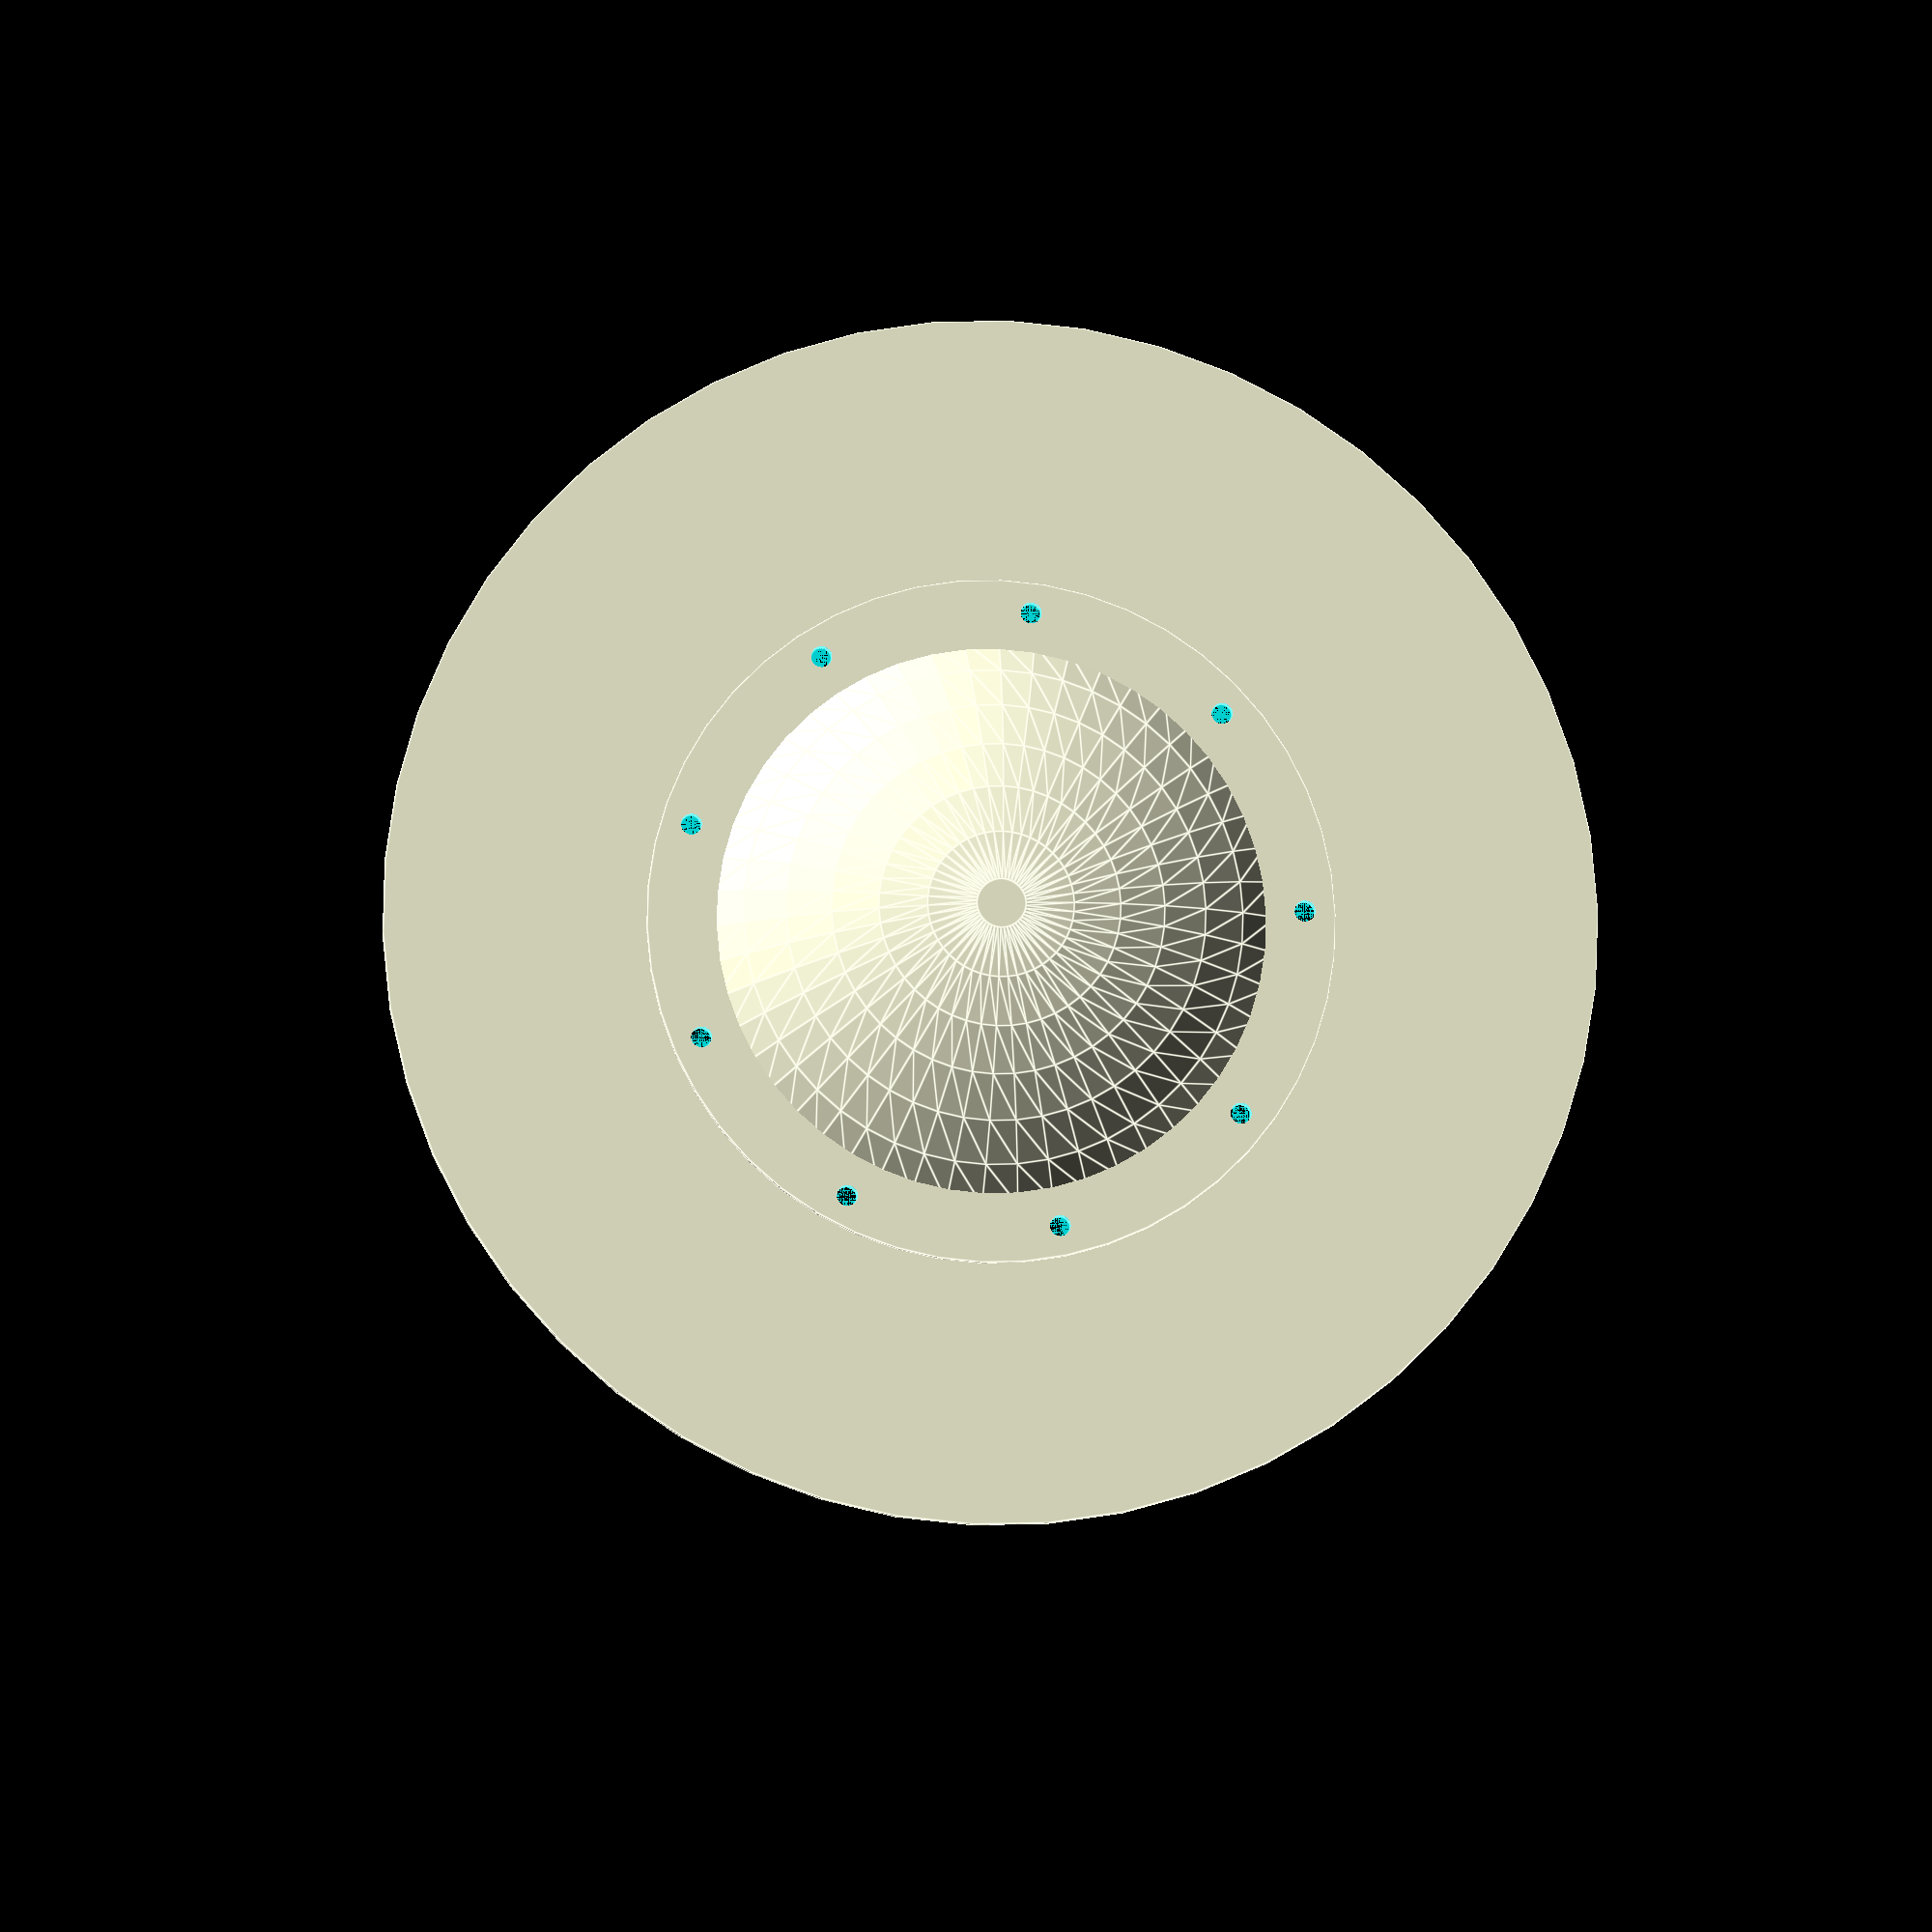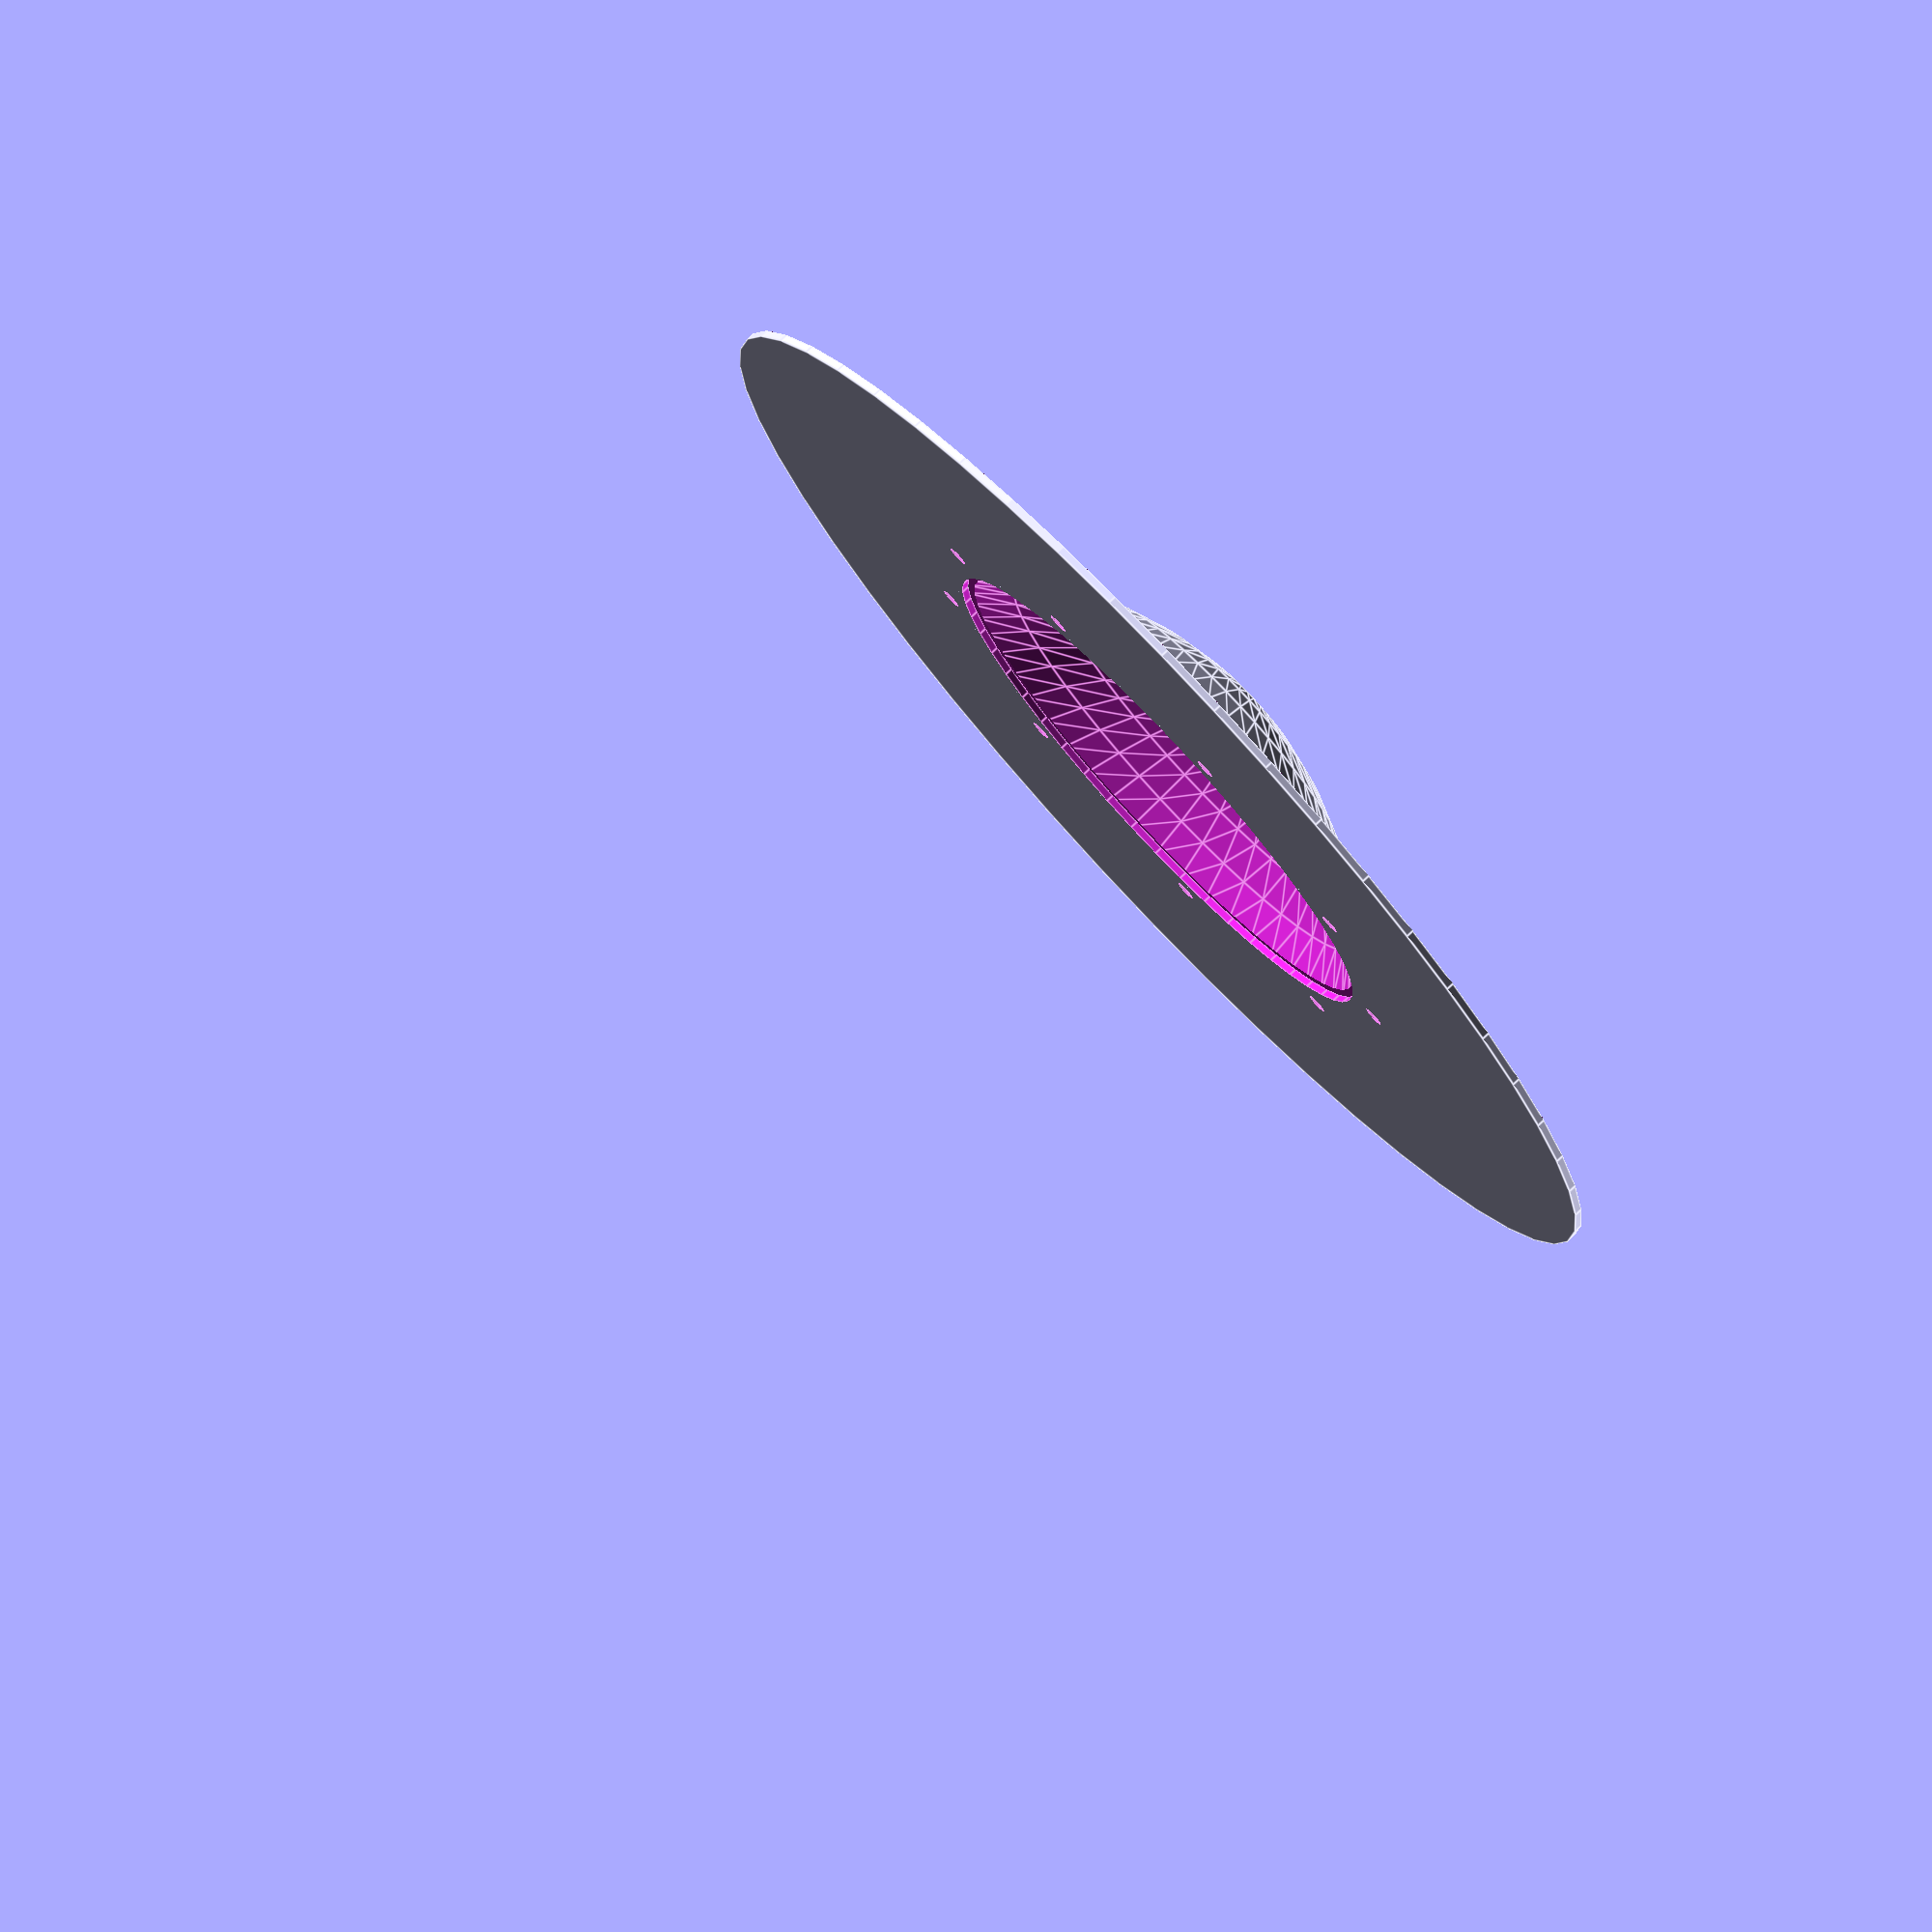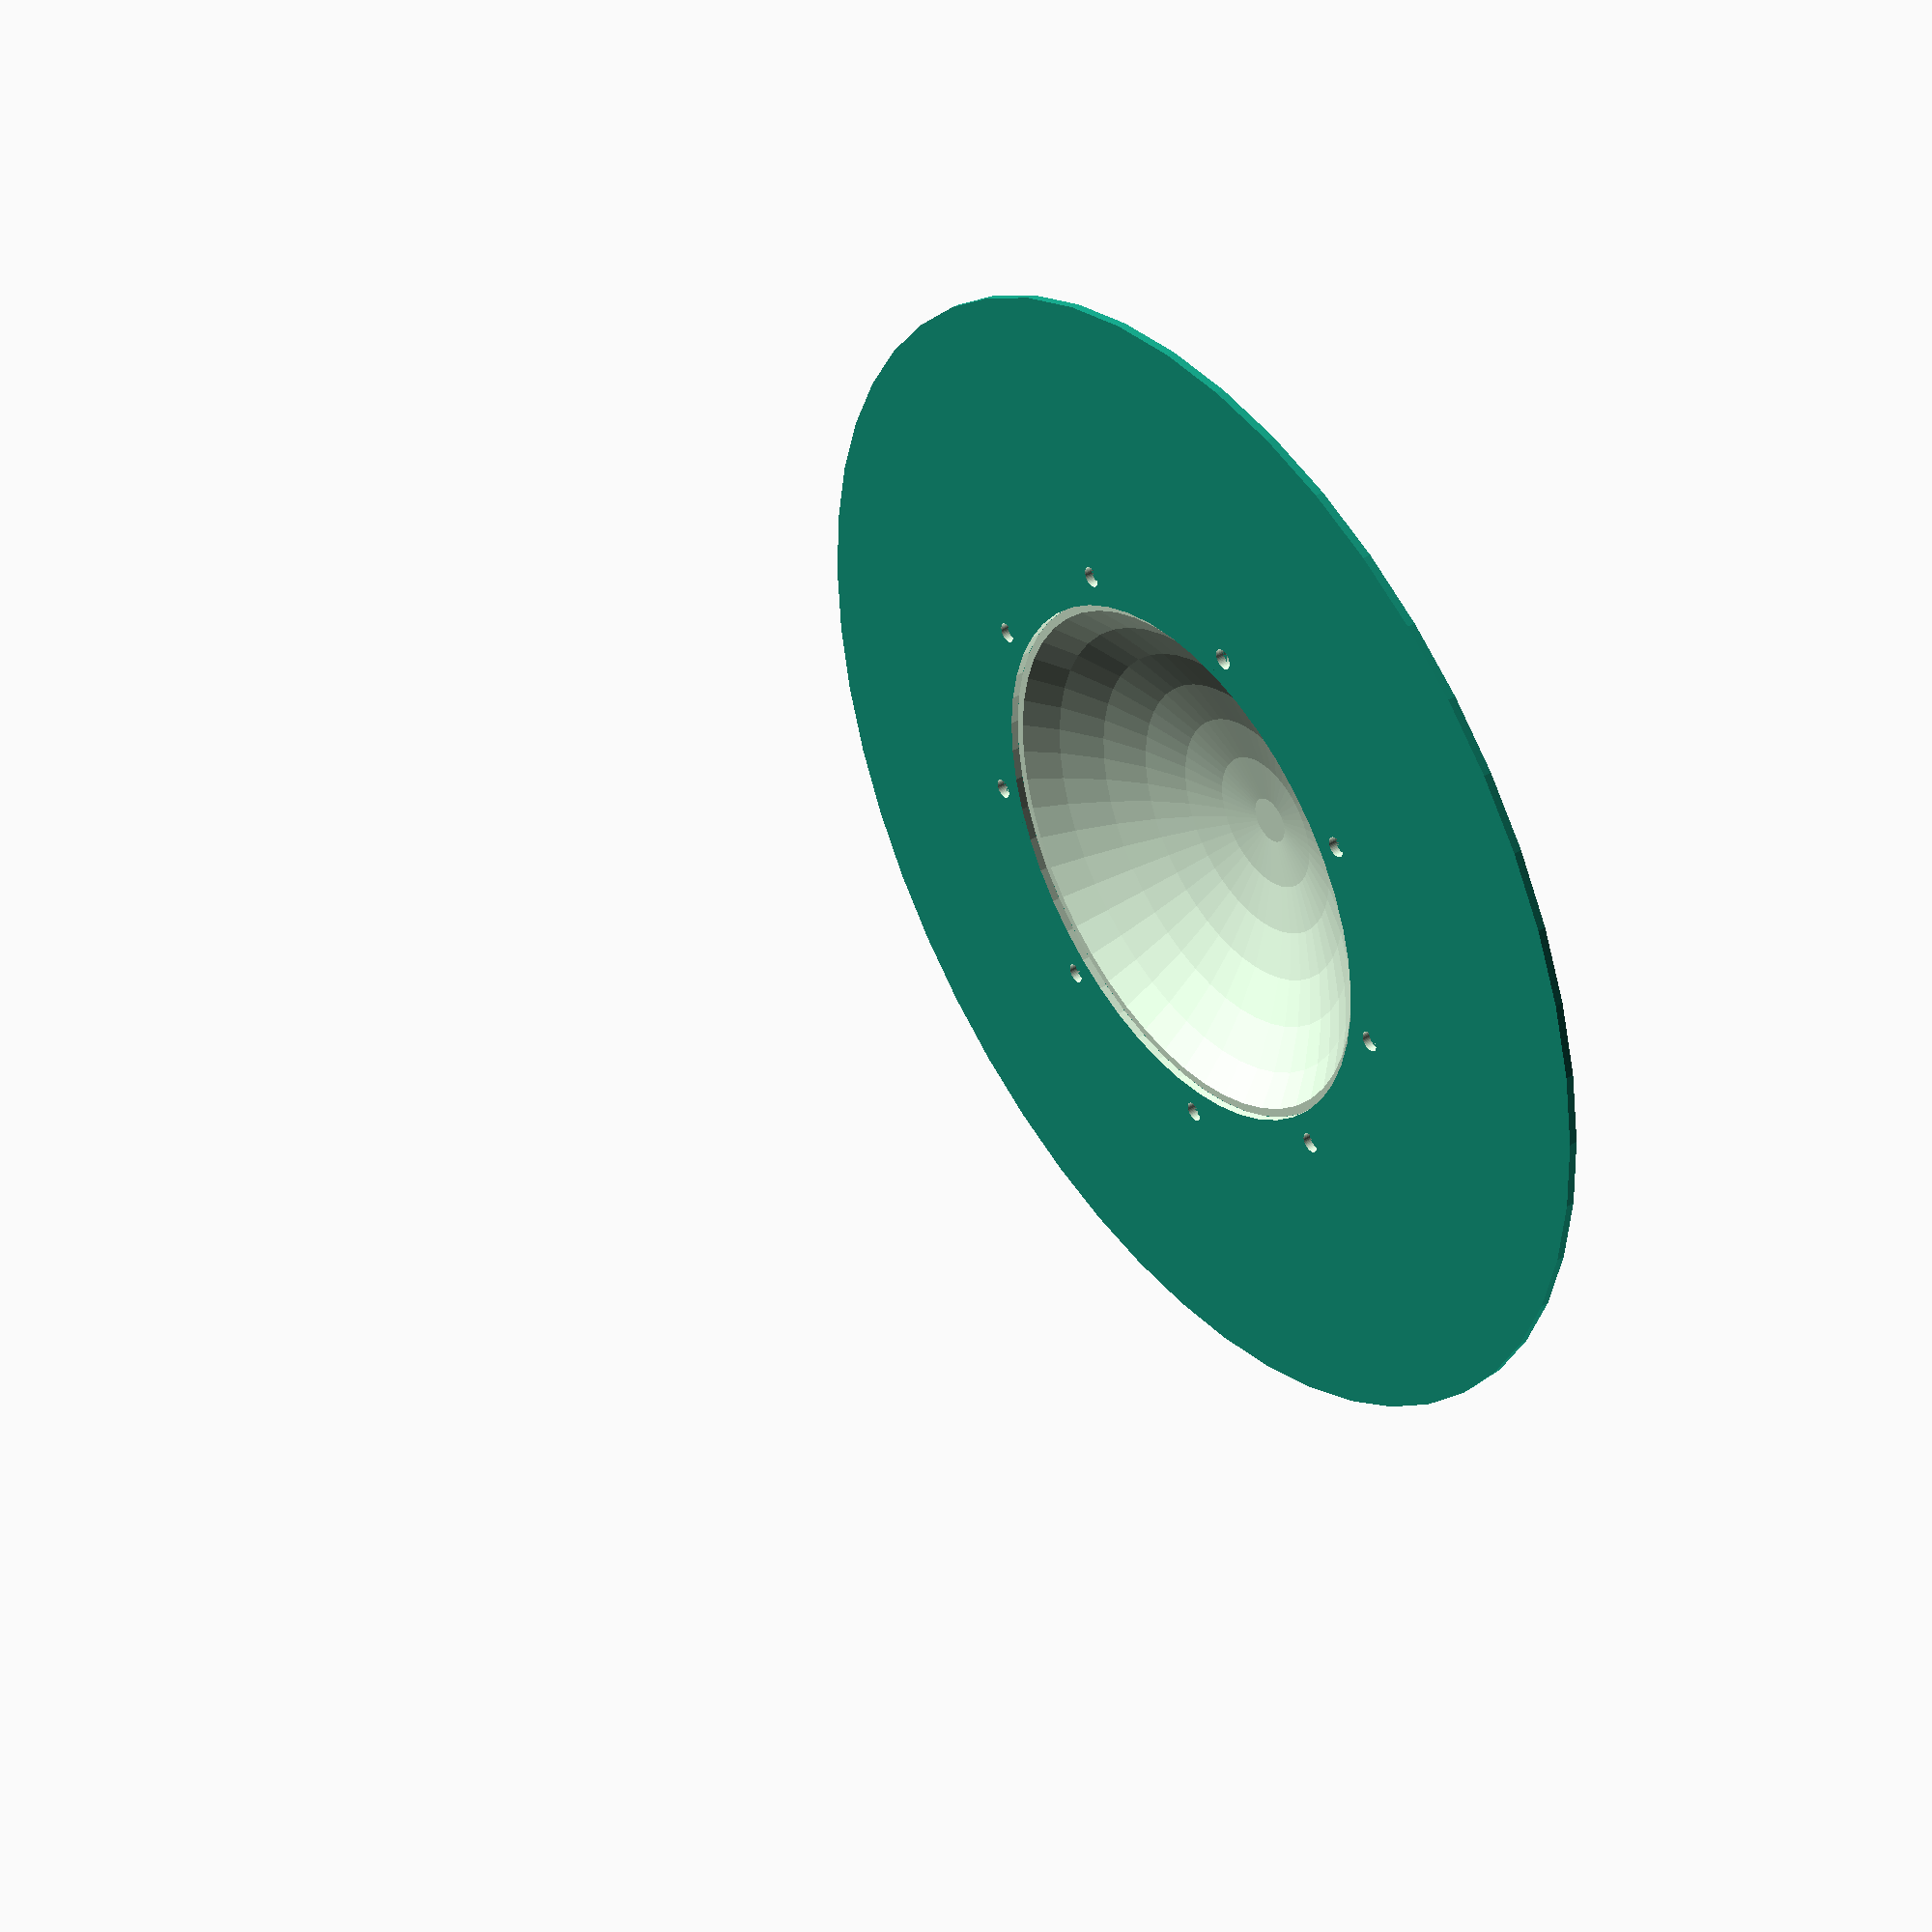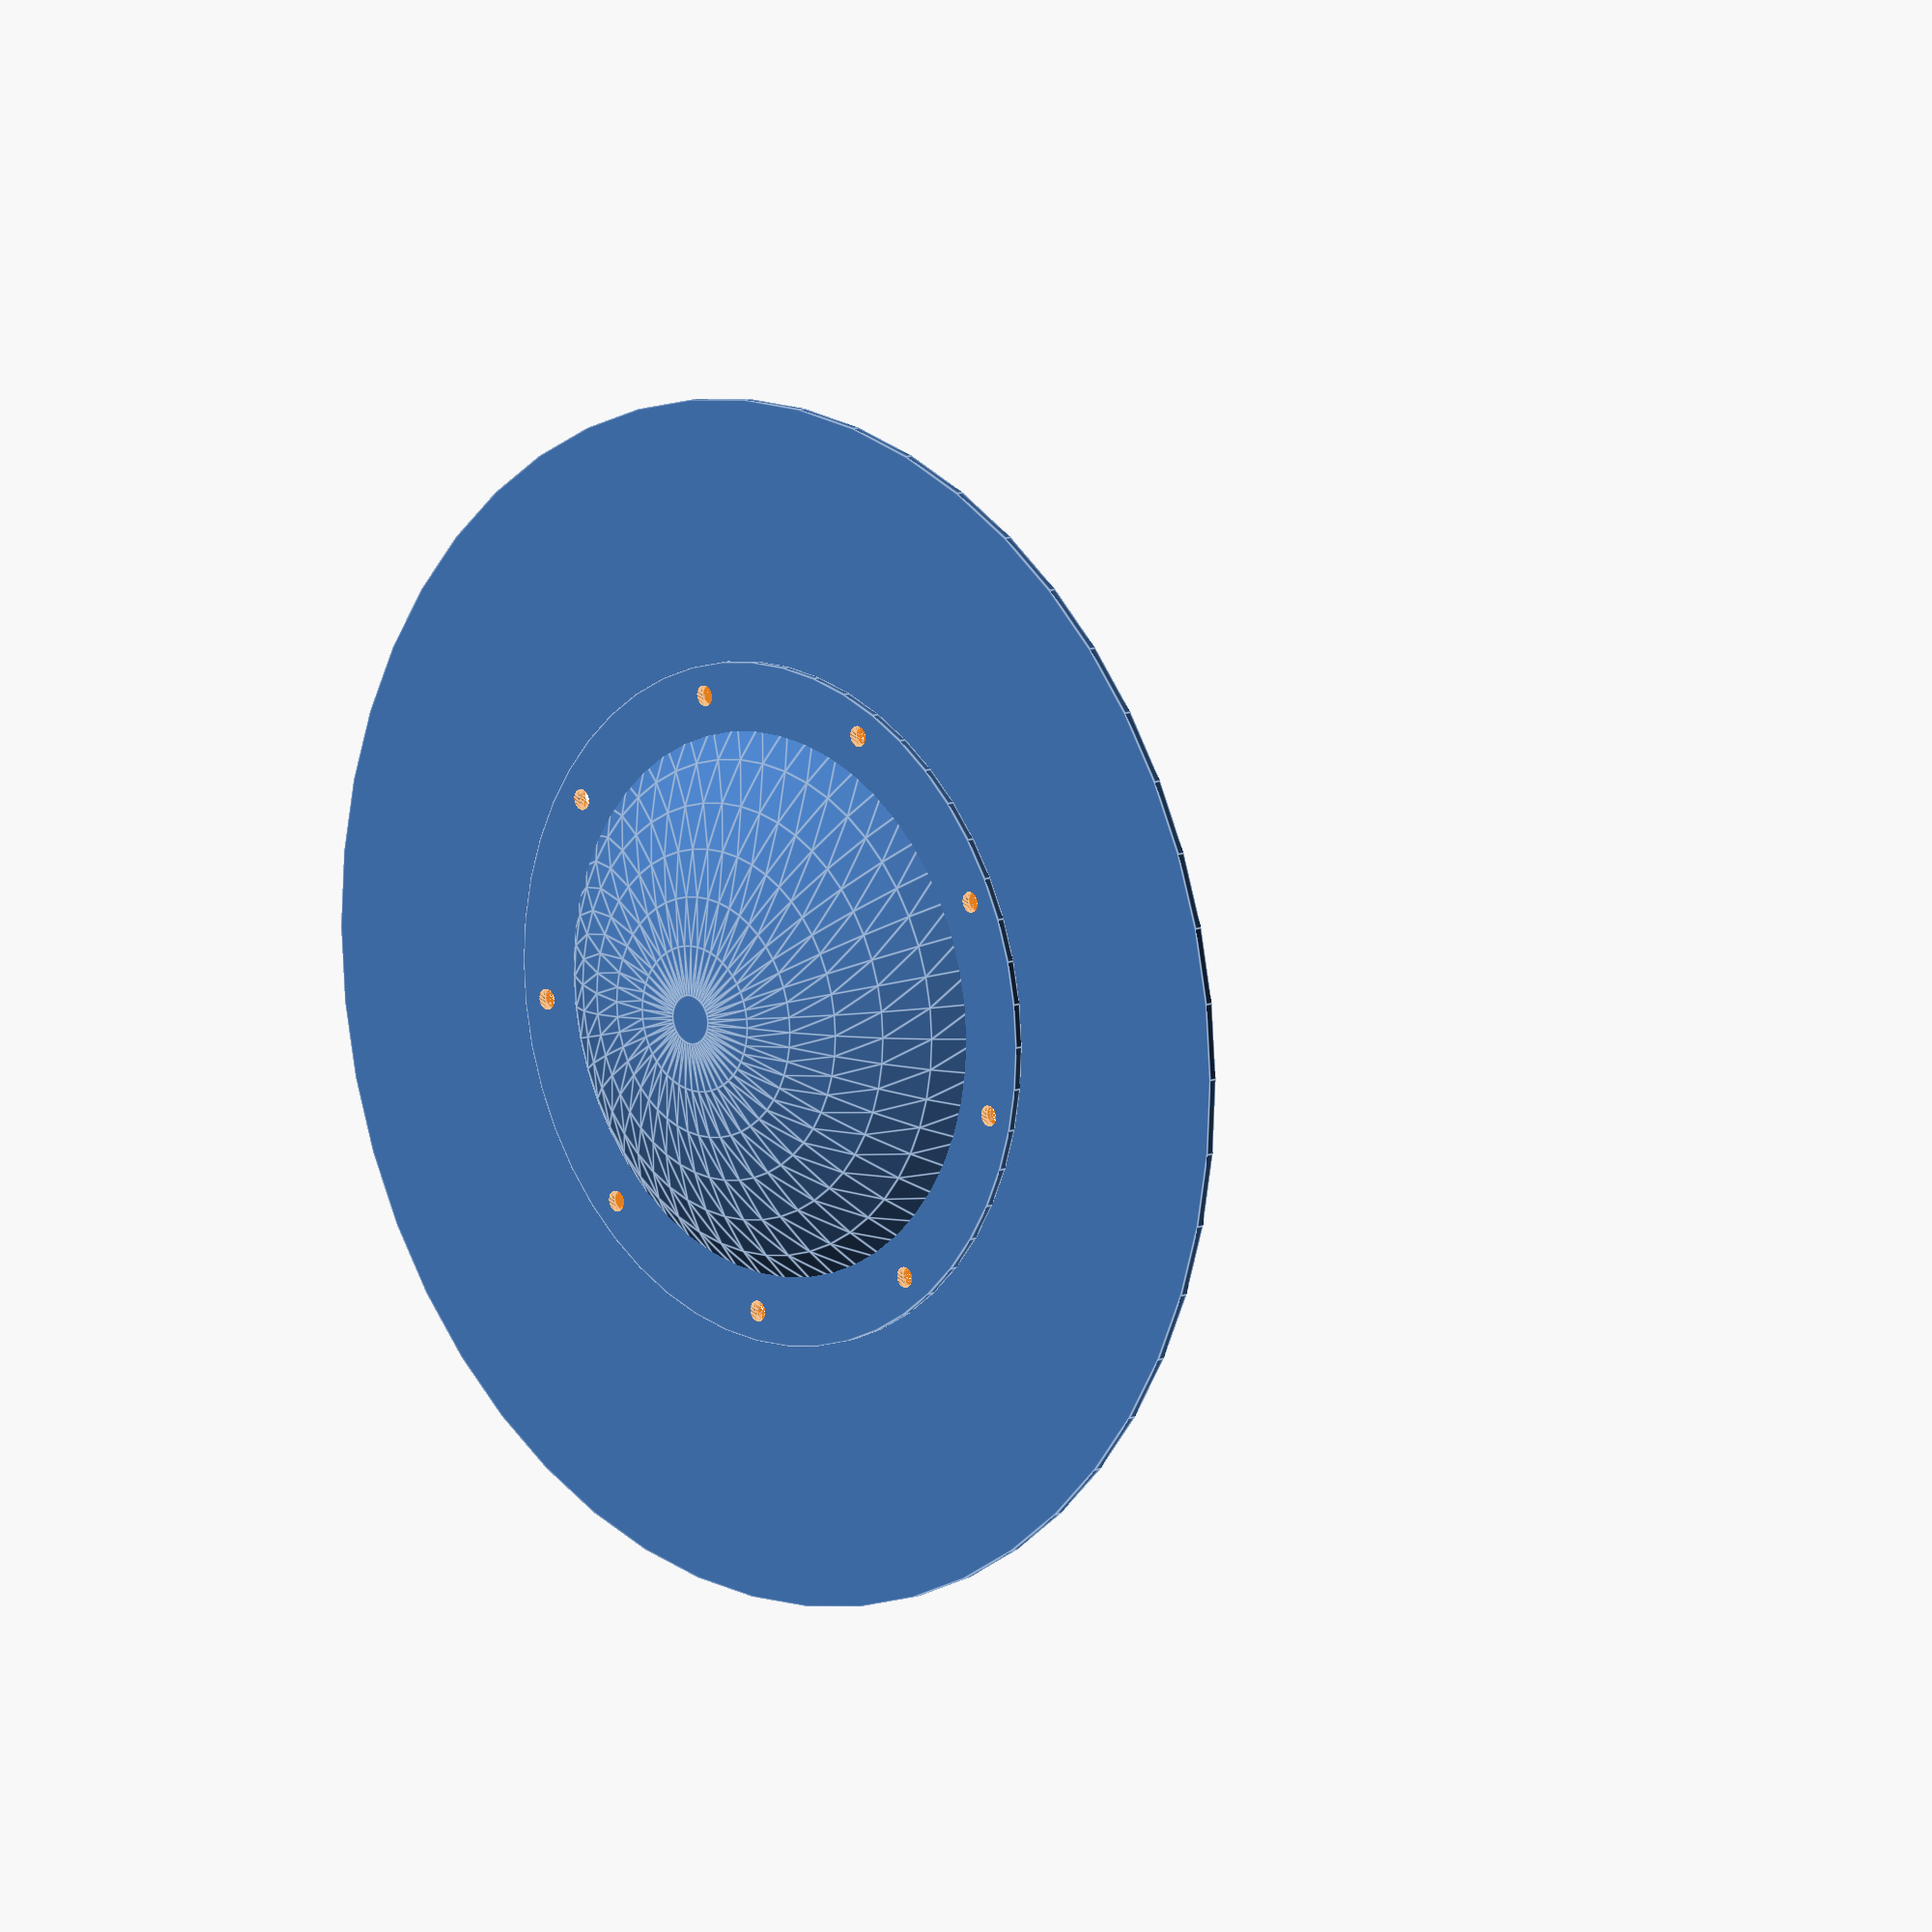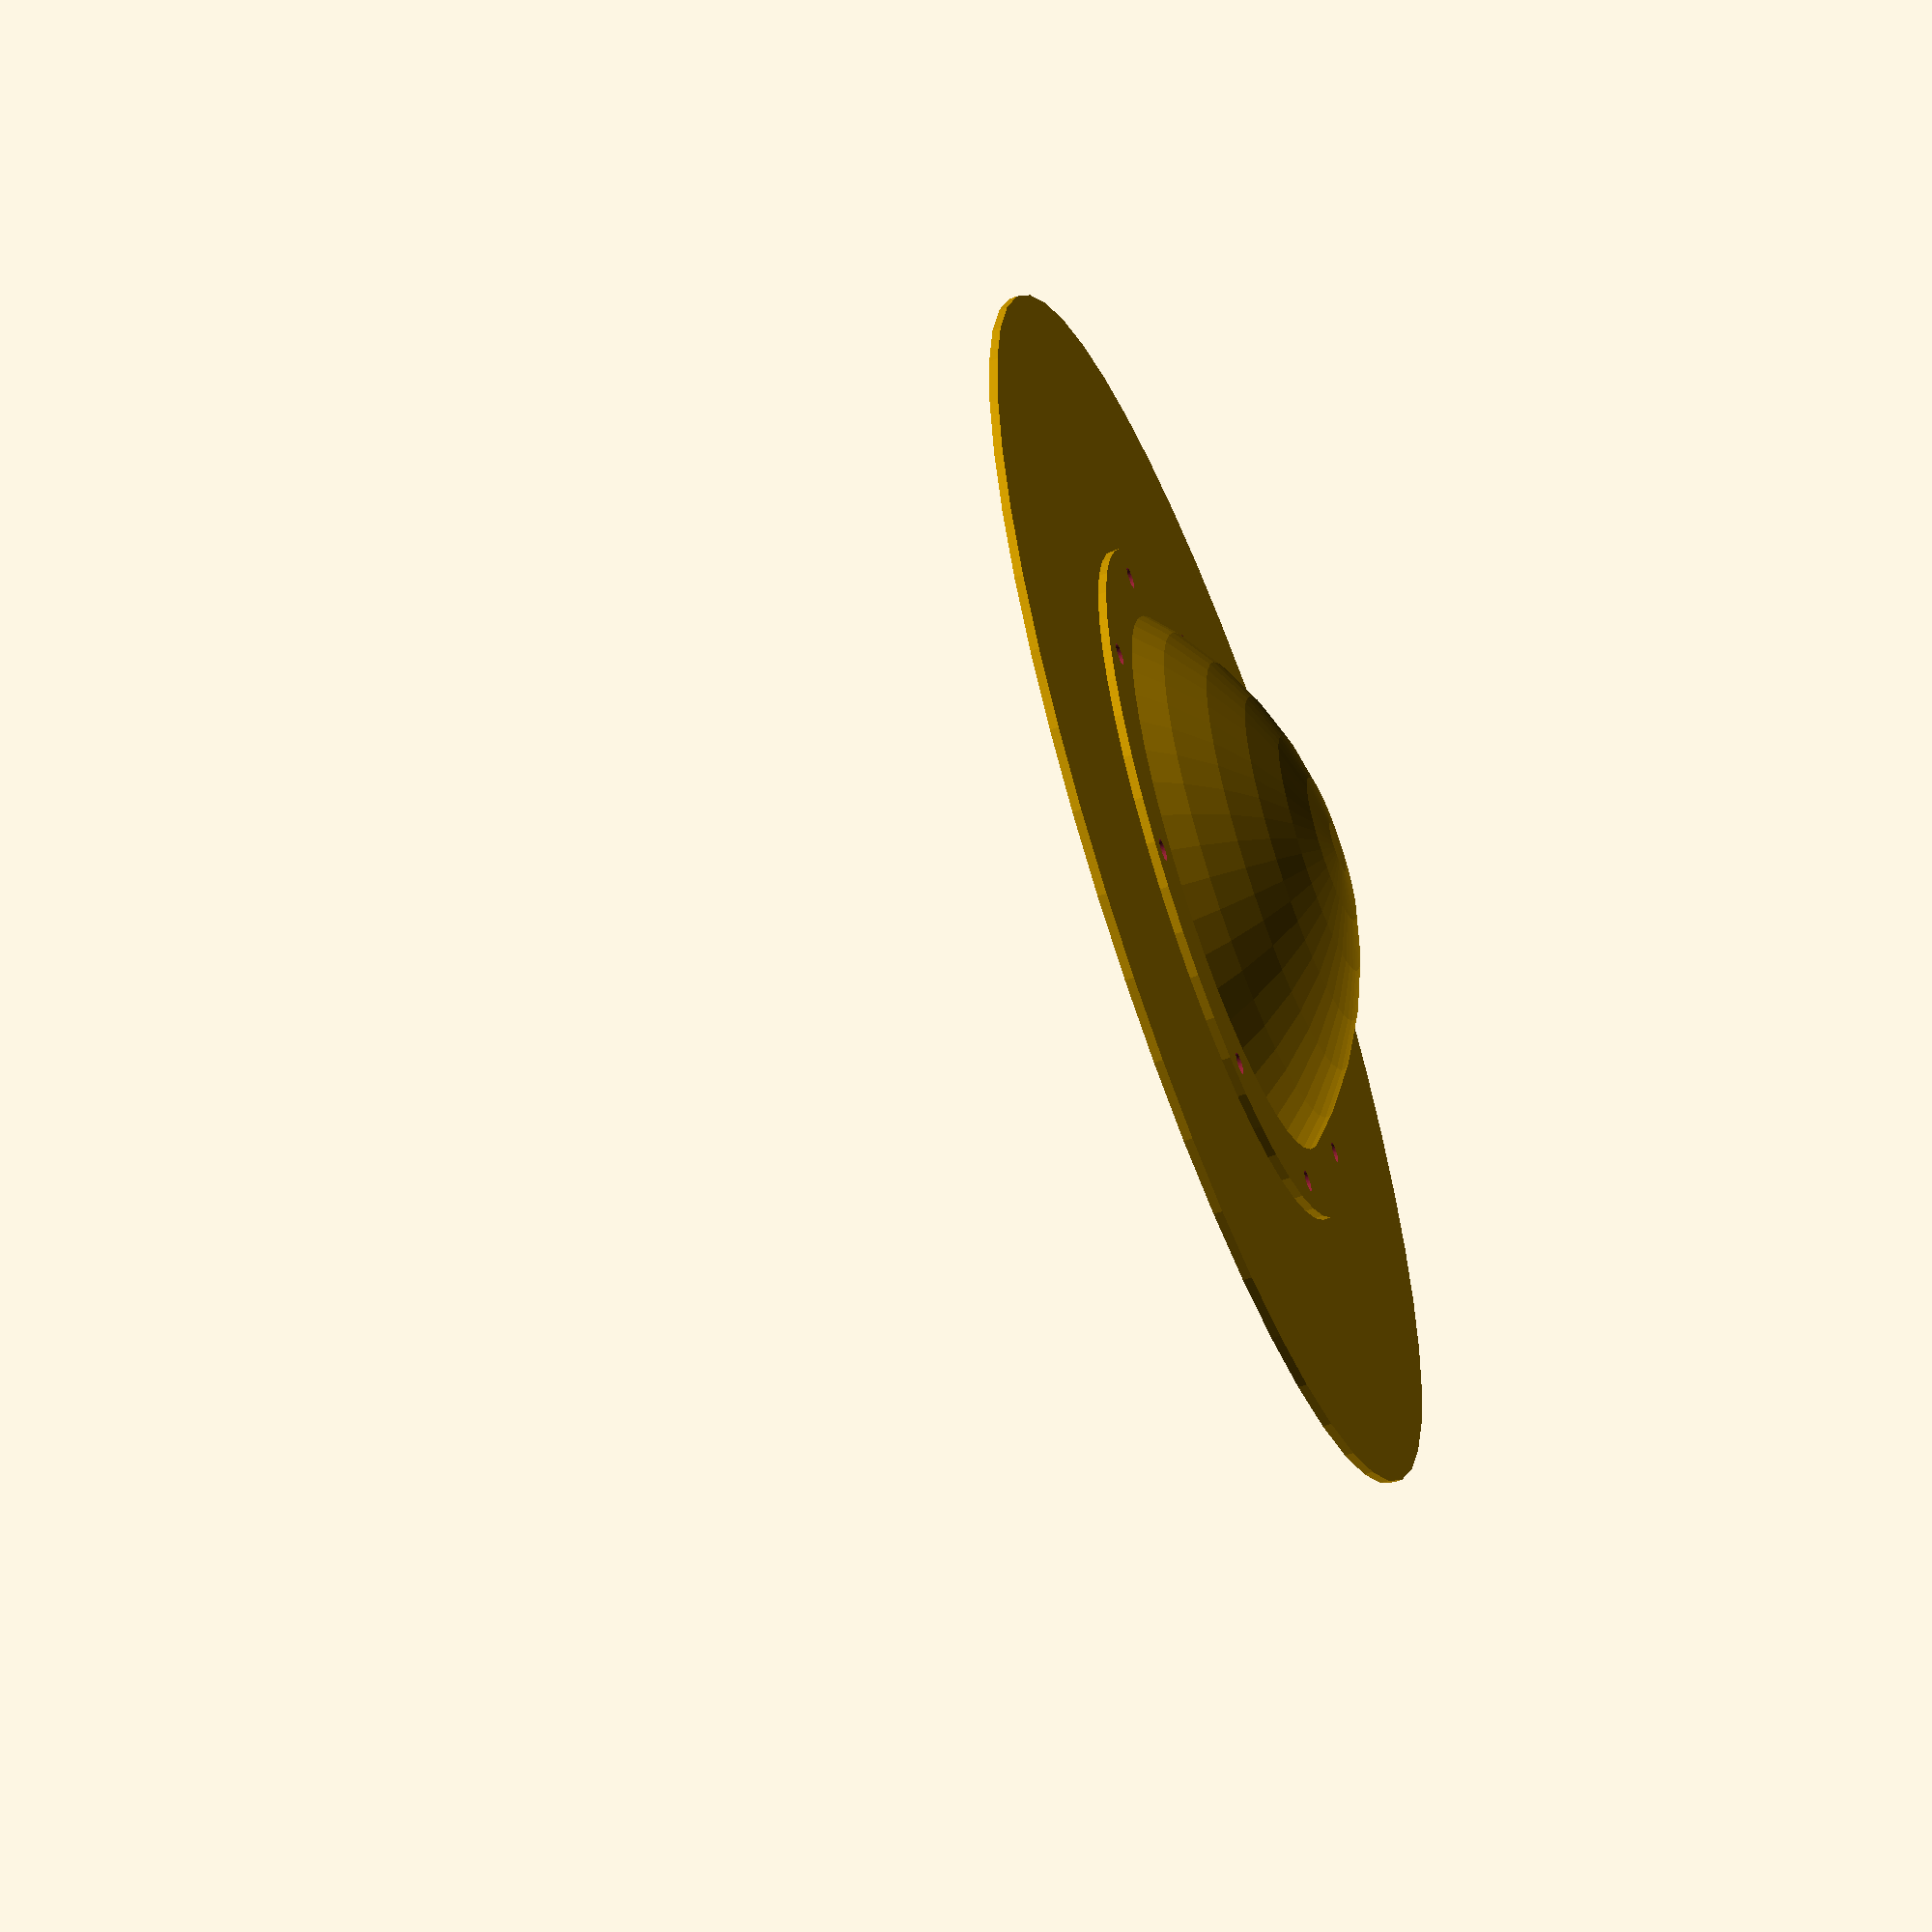
<openscad>
// Simple Historical Buckler Shield - All-Metal (Production-Ready)
// Units: mm; Optimized for CNC; Use 304 stainless steel, 2mm thick
// GPLv3 Licensed
// Export as STEP/STP for CNC

Layout = "Show";  // ["Show", "Build"]

FaceDiameter = 300;
FaceThickness = 2;
BossBaseDiameter = 140;
BossFlangeWidth = 15;
BossHeight = 30;
BossWallThickness = 1.5;
RivetHoleDiameter = 5;
HoleWindage = 0.2;
RivetHoleDepthBuffer = HoleWindage * 2;
BossRivetRadius = (BossBaseDiameter / 2) + (BossFlangeWidth / 2);
HollowCircleDiameter = BossBaseDiameter;
Epsilon = 0.01;
PartSpacing = 200;

$fn = 50;

module FacePlate() {
    difference() {
        cylinder(h = FaceThickness, d = FaceDiameter, center = true);
        
        cylinder(h = FaceThickness + Epsilon * 2, d = HollowCircleDiameter, center = true);
        
        for (i = [0:8]) {
            a = i * 40;
            rotate([0, 0, a])
                translate([BossRivetRadius, 0, 0])
                    cylinder(h = FaceThickness + RivetHoleDepthBuffer, d = RivetHoleDiameter + HoleWindage, center = true);
        }
    }
}

module Boss() {
    BossRadius = (pow(BossBaseDiameter / 2, 2) + pow(BossHeight, 2)) / (2 * BossHeight);
    BossCenterZ = BossHeight - BossRadius;
    
    translate([0, 0, FaceThickness / 2]) {
        difference() {
            union() {
                translate([0, 0, BossCenterZ])
                    sphere(r = BossRadius);
                
                cylinder(h = FaceThickness, d = BossBaseDiameter + BossFlangeWidth * 2, center = false);
            }
            
            translate([0, 0, -BossHeight - 100 - Epsilon])
                cube([BossBaseDiameter * 2 + BossFlangeWidth * 2 + 20, BossBaseDiameter * 2 + BossFlangeWidth * 2 + 20, BossHeight * 2 + 200], center = true);
            
            translate([0, 0, BossCenterZ])
                sphere(r = BossRadius - BossWallThickness);
            
            for (i = [0:8]) {
                a = i * 40;
                rotate([0, 0, a])
                    translate([BossRivetRadius, 0, 0])
                        cylinder(h = FaceThickness + RivetHoleDepthBuffer, d = RivetHoleDiameter + HoleWindage, center = false);
            }
        }
    }
}

if (Layout == "Show") {
    FacePlate();
    Boss();
}

if (Layout == "Build") {
    translate([-FaceDiameter / 2 - PartSpacing, 0, FaceThickness / 2])
        rotate([0, 180, 0])
            FacePlate();
    
    translate([0, FaceDiameter / 2 + PartSpacing, 0])
        Boss();
}

</openscad>
<views>
elev=189.3 azim=257.3 roll=185.2 proj=o view=edges
elev=283.2 azim=17.4 roll=226.7 proj=o view=edges
elev=317.9 azim=338.7 roll=234.4 proj=p view=solid
elev=348.9 azim=93.1 roll=44.6 proj=o view=edges
elev=234.4 azim=32.2 roll=248.5 proj=p view=solid
</views>
